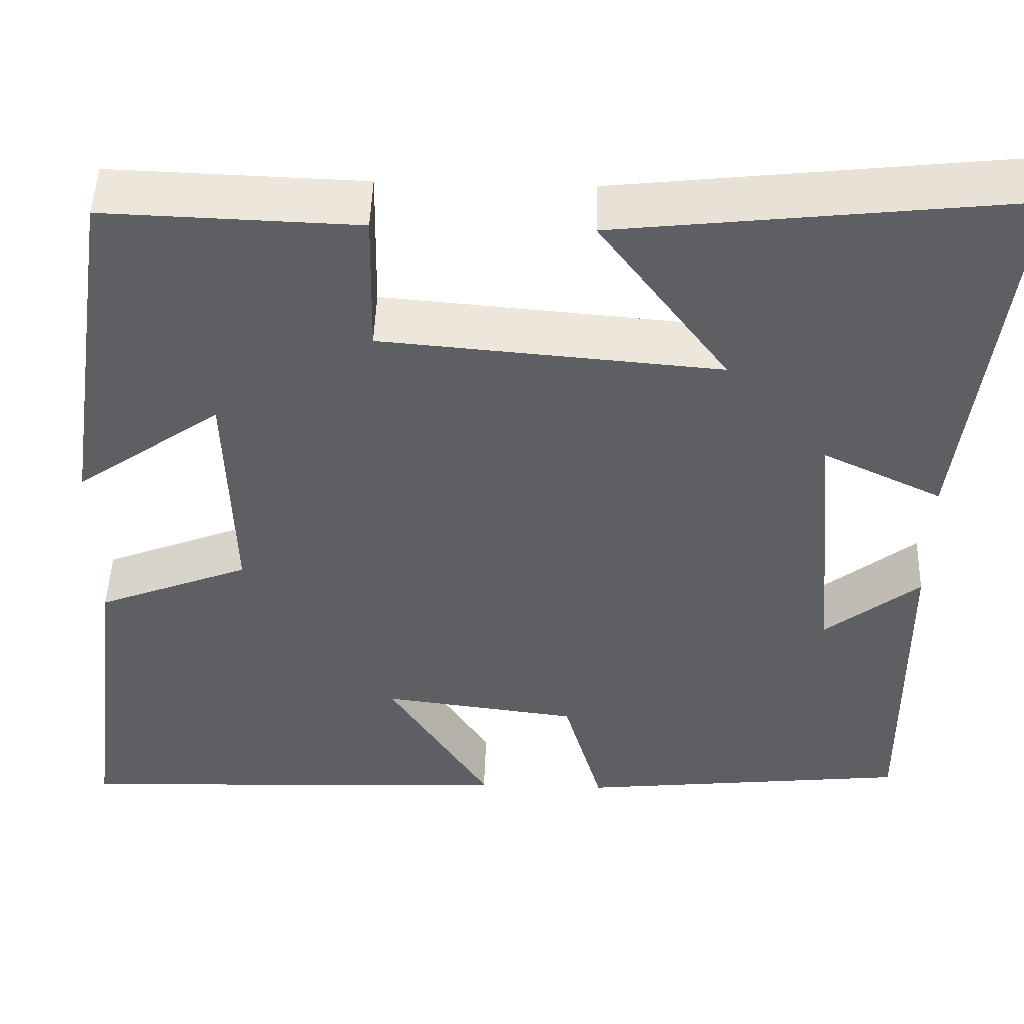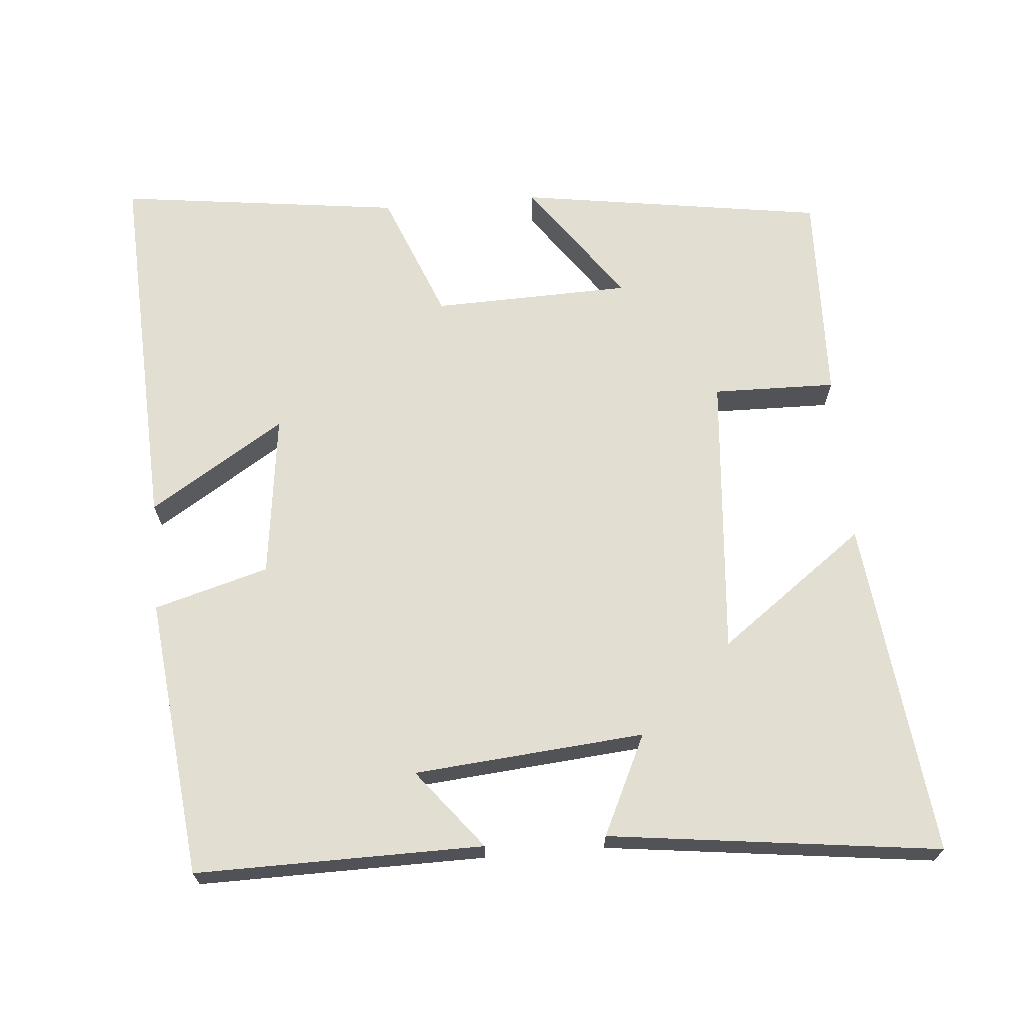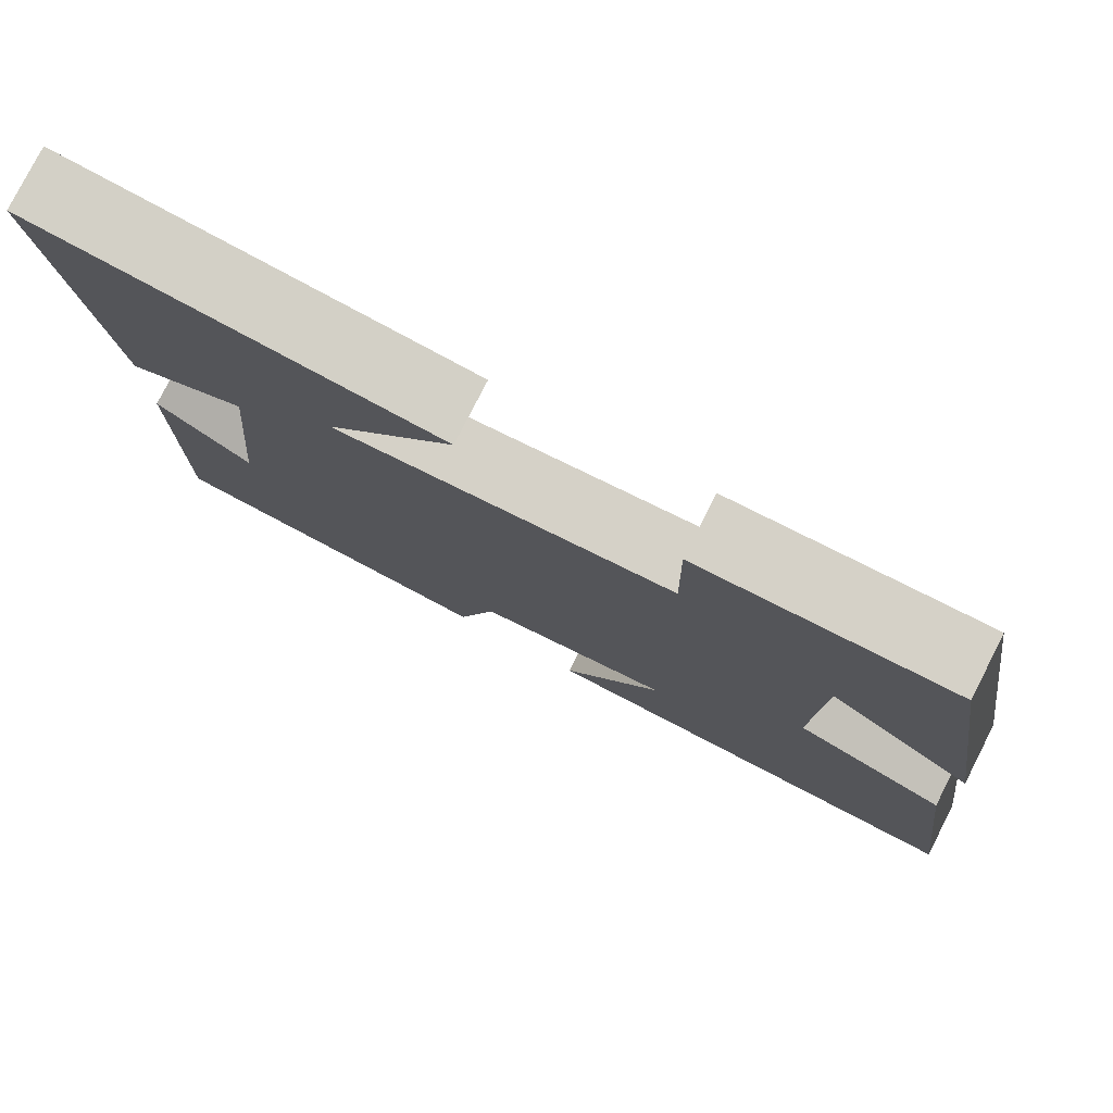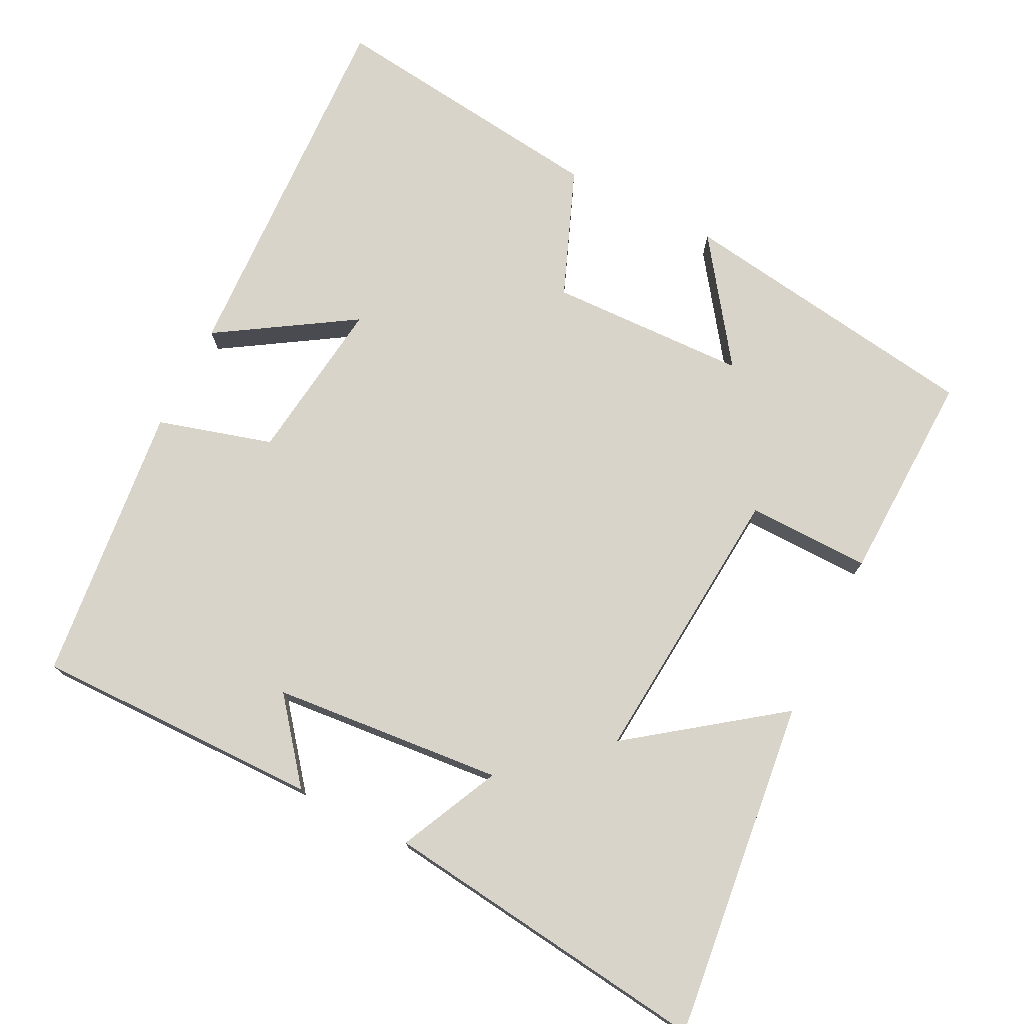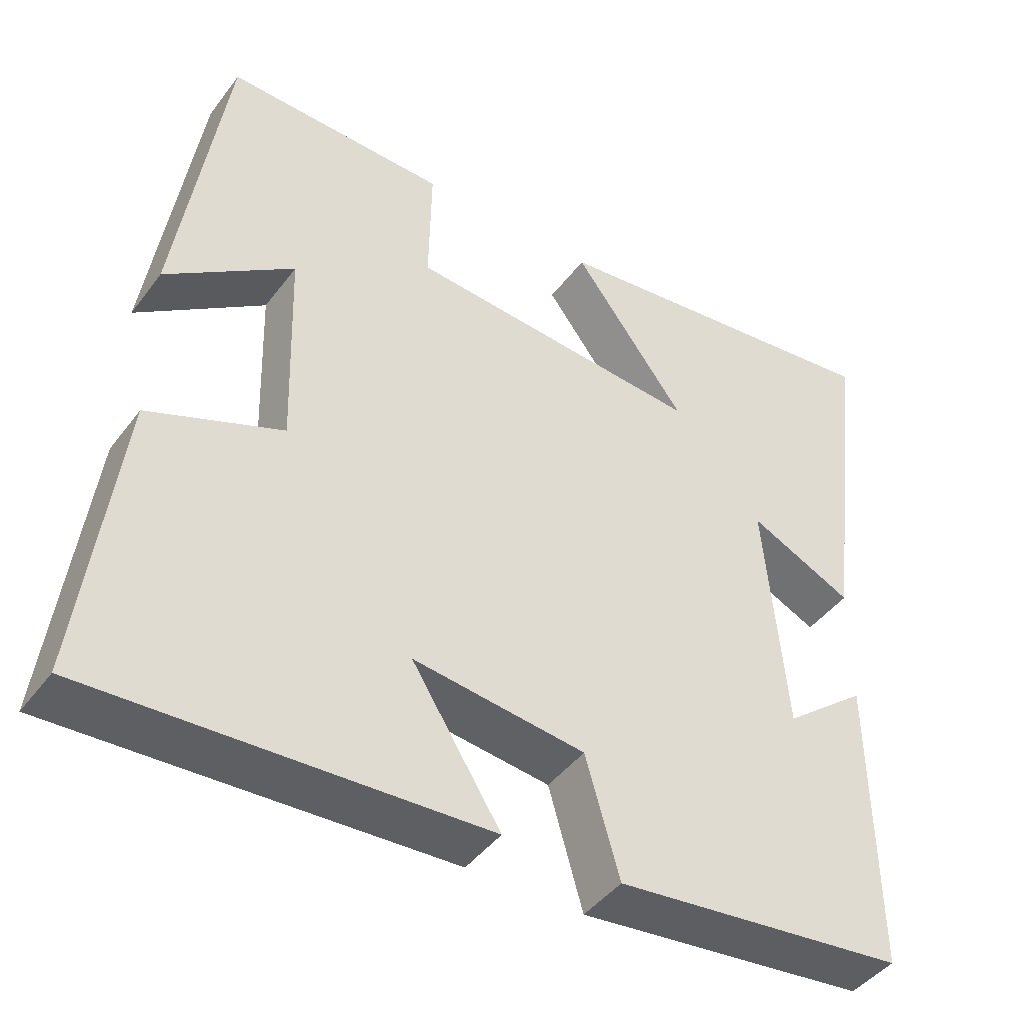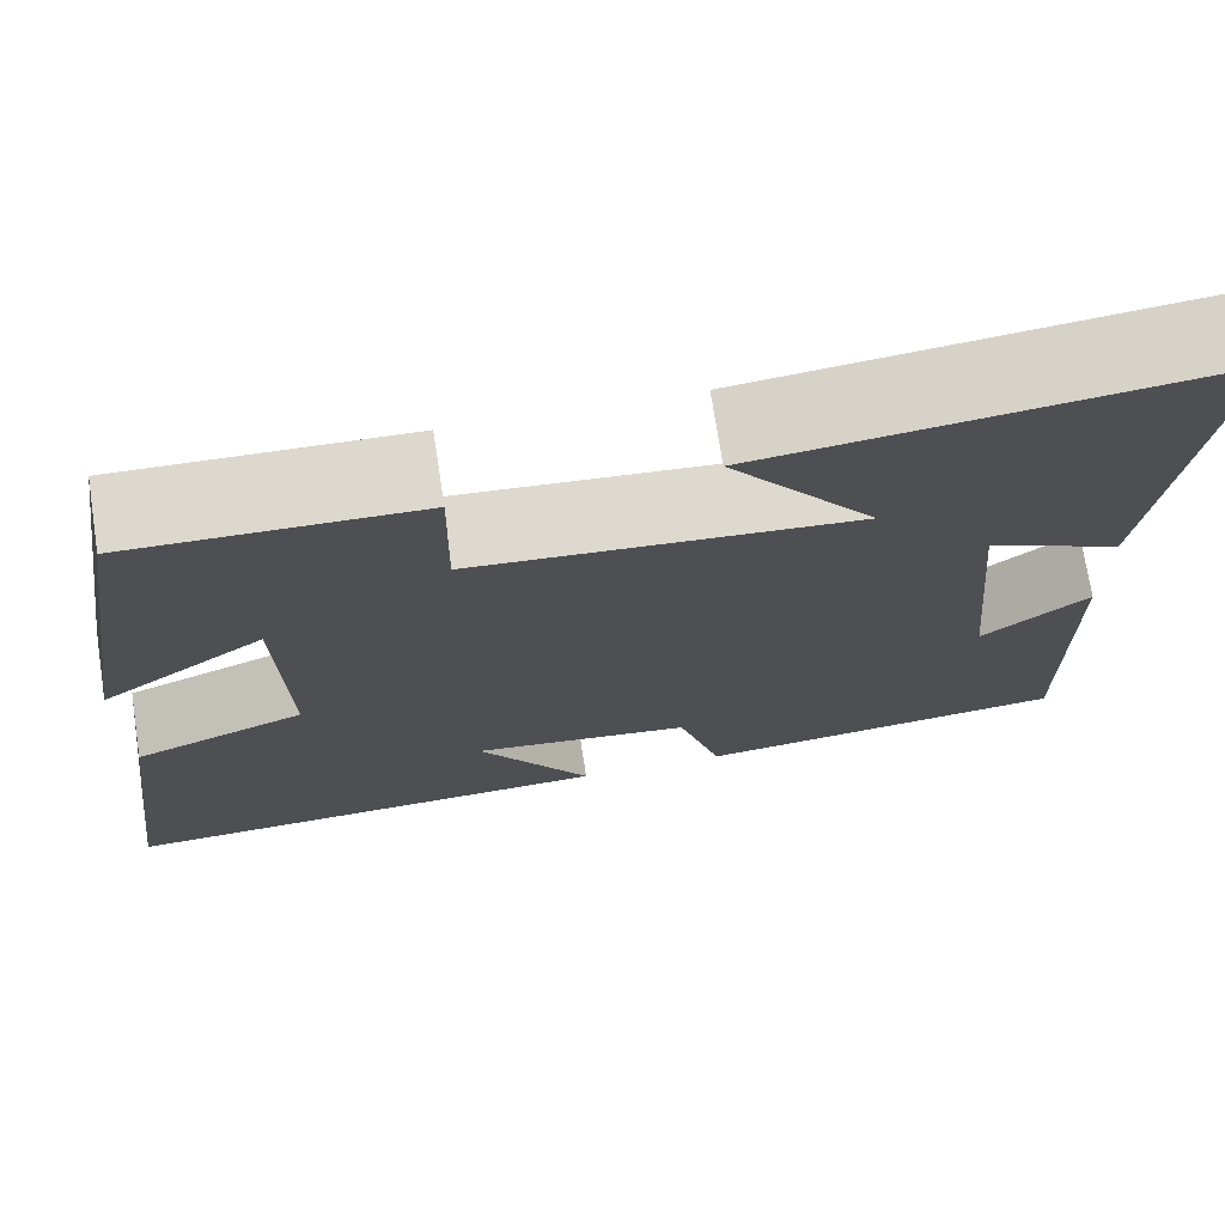
<metadata>
{"format":"obj","ext":"obj","renderer":"f3d","projection":"perspective","resolution":1024,"background":"white","views":[{"elev":48.4,"azim":-178.1,"up":"+Z"},{"elev":67.8,"azim":-94.8,"up":"+Y"},{"elev":78.8,"azim":27.0,"up":"+Z"},{"elev":75.1,"azim":-63.3,"up":"+Y"},{"elev":-43.9,"azim":145.9,"up":"+Z"},{"elev":72.8,"azim":171.2,"up":"+Z"}]}
</metadata>
<code>
v 0.437 0.07 0.509
v 0.5 0.07 0.088
v 0.332 0.07 0.208
v 0.324 0.07 -0.064
v 0.5 0.07 -0.134
v 0.549 0.07 -0.524
v 0.033 0.07 -0.5
v 0.15 0.07 -0.315
v -0.076 0.07 -0.343
v -0.121 0.07 -0.5
v -0.504 0.07 -0.458
v -0.5 0.07 -0.064
v -0.391 0.07 -0.151
v -0.363 0.07 0.165
v -0.5 0.07 0.1
v -0.556 0.07 0.553
v -0.093 0.07 0.5
v -0.242 0.07 0.299
v 0.148 0.07 0.331
v 0.145 0.07 0.5
v 0.437 0 0.509
v 0.5 0 0.088
v 0.332 0 0.208
v 0.324 0 -0.064
v 0.5 0 -0.134
v 0.549 0 -0.524
v 0.033 0 -0.5
v 0.15 0 -0.315
v -0.076 0 -0.343
v -0.121 0 -0.5
v -0.504 0 -0.458
v -0.5 0 -0.064
v -0.391 0 -0.151
v -0.363 0 0.165
v -0.5 0 0.1
v -0.556 0 0.553
v -0.093 0 0.5
v -0.242 0 0.299
v 0.148 0 0.331
v 0.145 0 0.5
f 19 20 1
f 16 17 18
f 15 16 18
f 14 15 18
f 13 14 18 19
f 10 11 12 13
f 9 10 13
f 8 9 13 19
f 6 7 8
f 5 6 8
f 4 5 8
f 3 4 8 19
f 1 2 3
f 1 3 19
f 21 40 39
f 38 37 36
f 38 36 35
f 38 35 34
f 39 38 34 33
f 33 32 31 30
f 33 30 29
f 39 33 29 28
f 28 27 26
f 28 26 25
f 28 25 24
f 39 28 24 23
f 23 22 21
f 39 23 21
f 1 21 22 2
f 2 22 23 3
f 3 23 24 4
f 4 24 25 5
f 5 25 26 6
f 6 26 27 7
f 7 27 28 8
f 8 28 29 9
f 9 29 30 10
f 10 30 31 11
f 11 31 32 12
f 12 32 33 13
f 13 33 34 14
f 14 34 35 15
f 15 35 36 16
f 16 36 37 17
f 17 37 38 18
f 18 38 39 19
f 19 39 40 20
f 20 40 21 1

</code>
